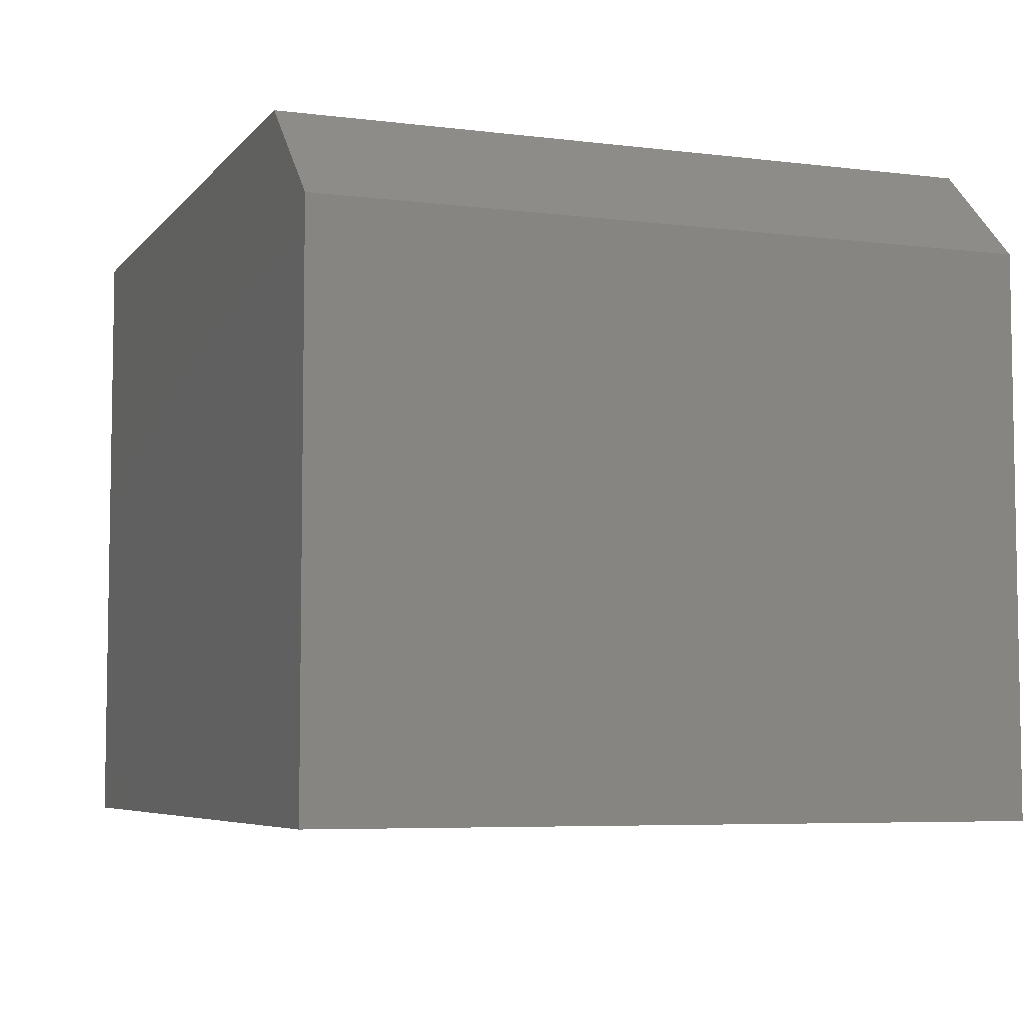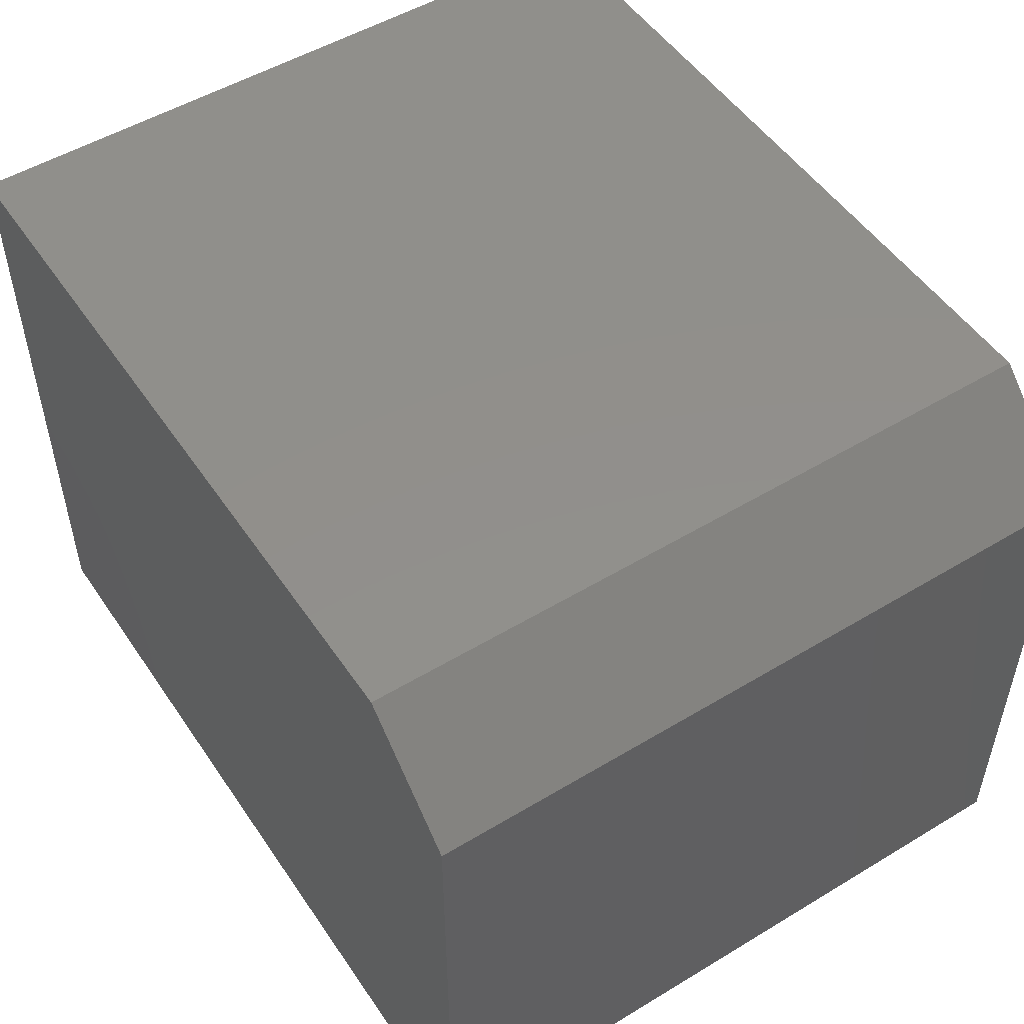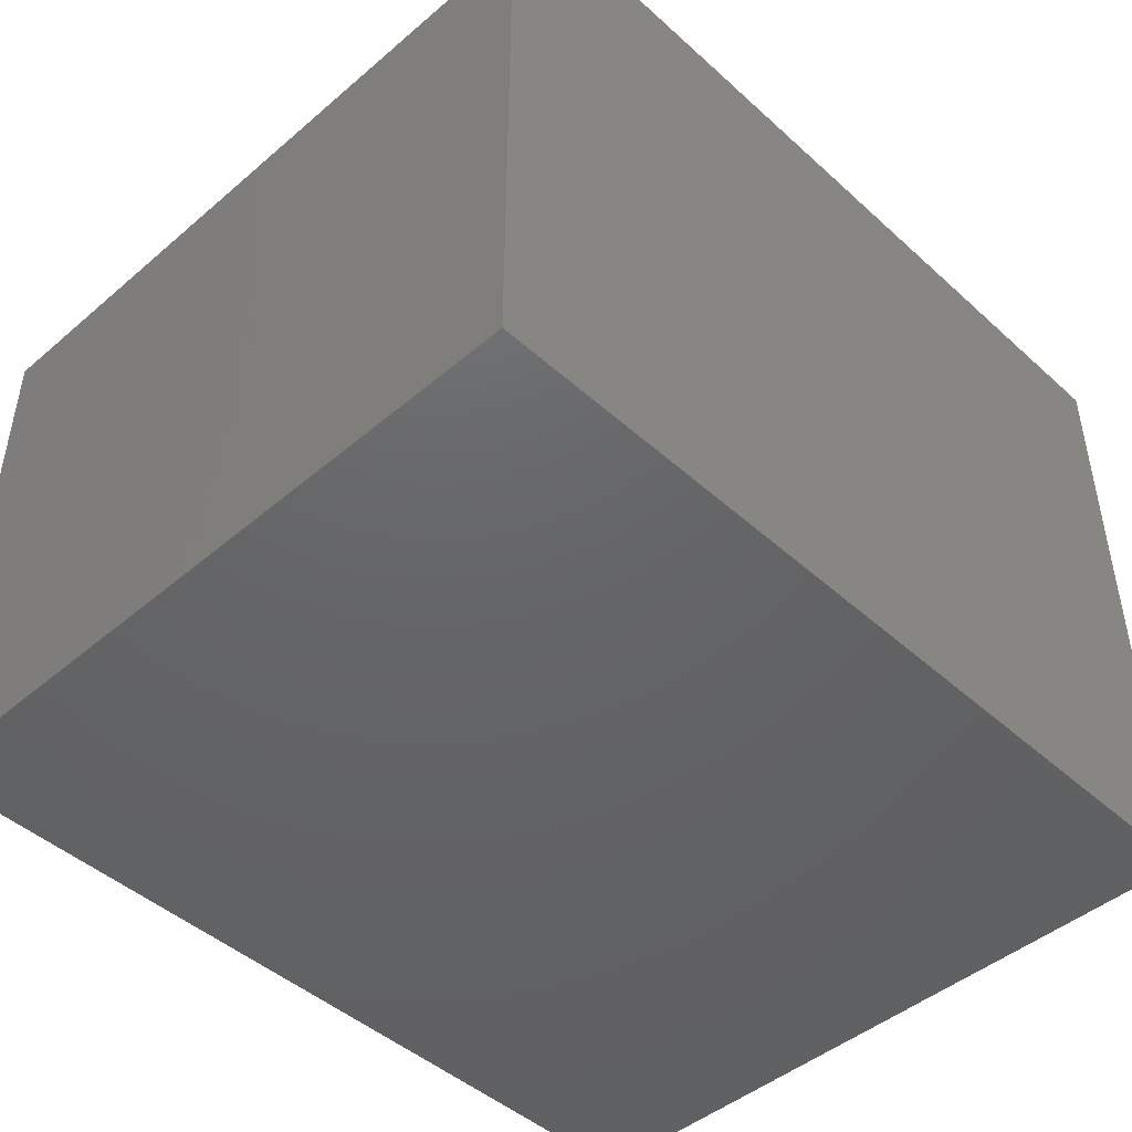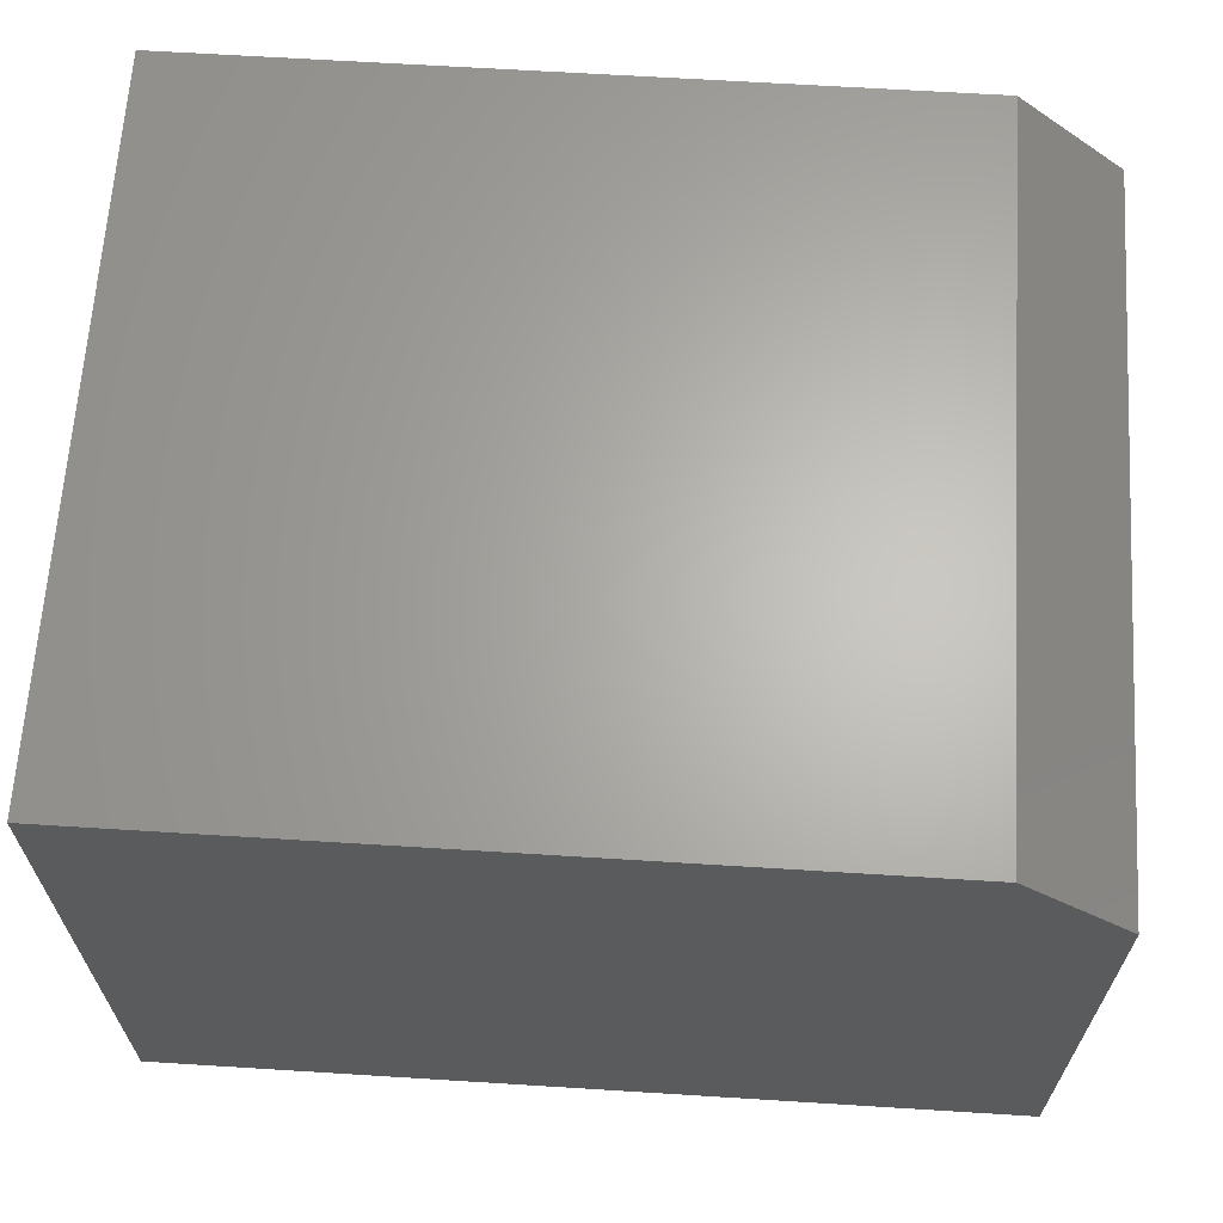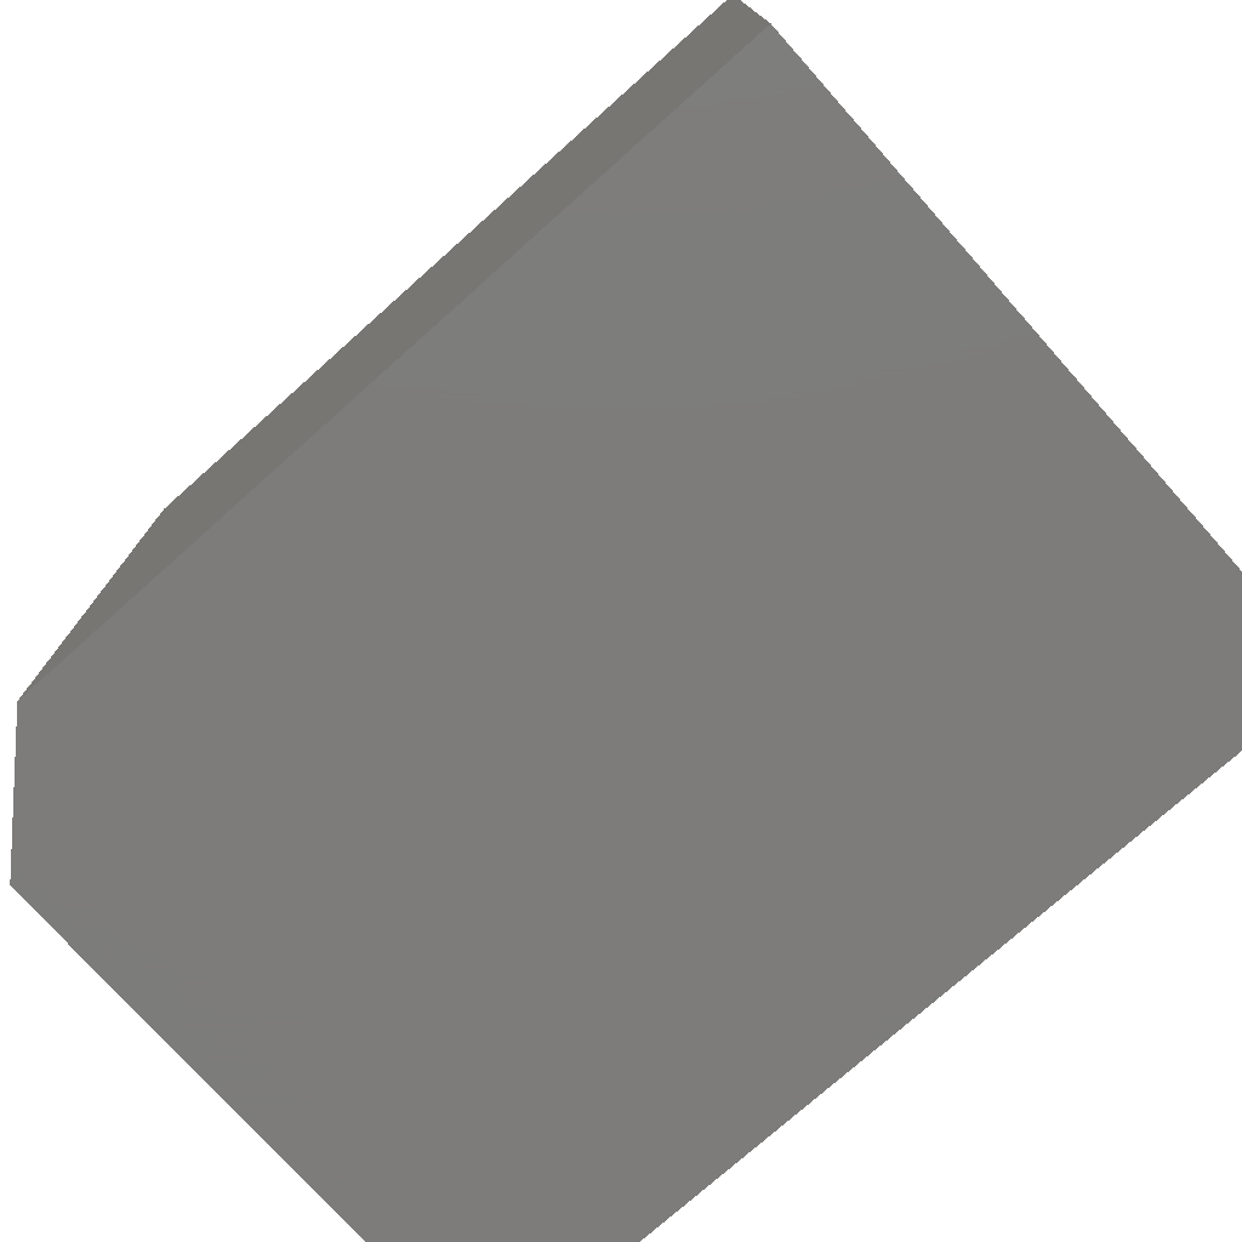
<metadata>
{"format":"stl","ext":"stl","renderer":"f3d","projection":"perspective","resolution":1024,"background":"white","views":[{"elev":-6.0,"azim":-110.7,"up":"+Z"},{"elev":51.4,"azim":-123.2,"up":"+Z"},{"elev":-46.0,"azim":-45.8,"up":"+Z"},{"elev":64.9,"azim":-176.4,"up":"+Z"},{"elev":-75.9,"azim":41.7,"up":"+Y"}]}
</metadata>
<code>
# stl→obj: 10 verts, 16 faces
v -0.3438 -0.3984 0.75
v 0.5312 -0.3984 0.75
v -0.3438 0.4226 0.75
v 0.5312 0.4226 0.75
v -0.4688 0.4226 0.6328
v -0.4688 0.4226 0
v -0.4688 -0.3984 0.6328
v -0.4688 -0.3984 0
v 0.5312 0.4226 0
v 0.5312 -0.3984 0
f 1 2 3
f 3 2 4
f 5 6 7
f 7 6 8
f 4 9 3
f 3 9 6
f 3 6 5
f 10 2 8
f 8 2 1
f 8 1 7
f 1 3 7
f 7 3 5
f 8 6 10
f 10 6 9
f 2 10 4
f 4 10 9

</code>
